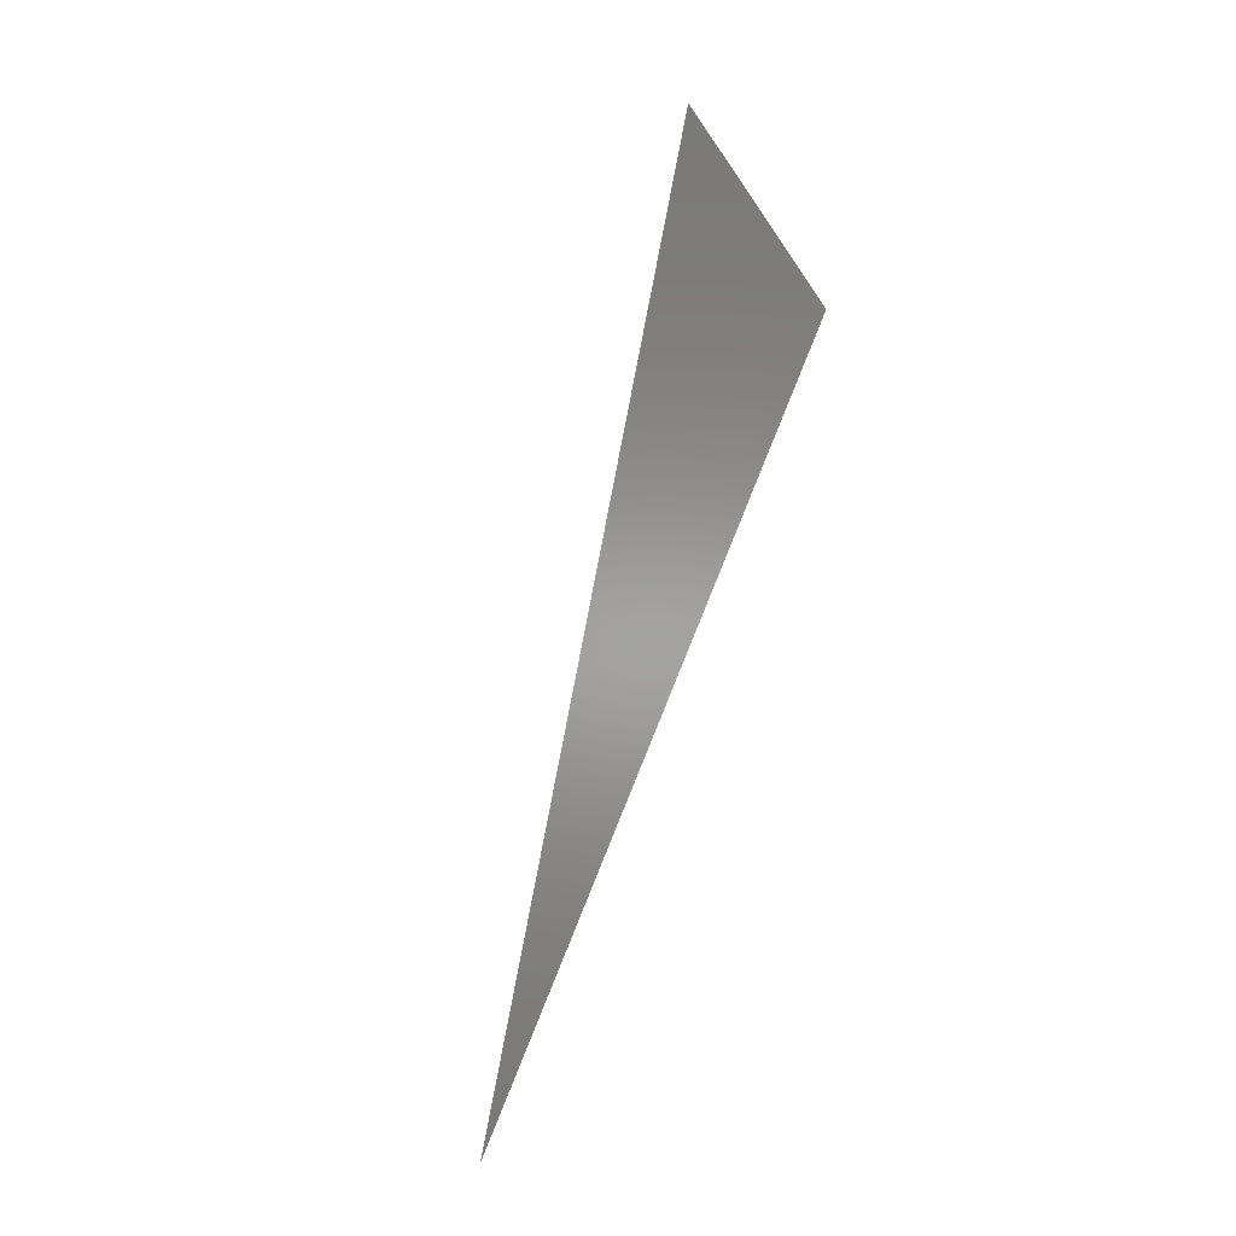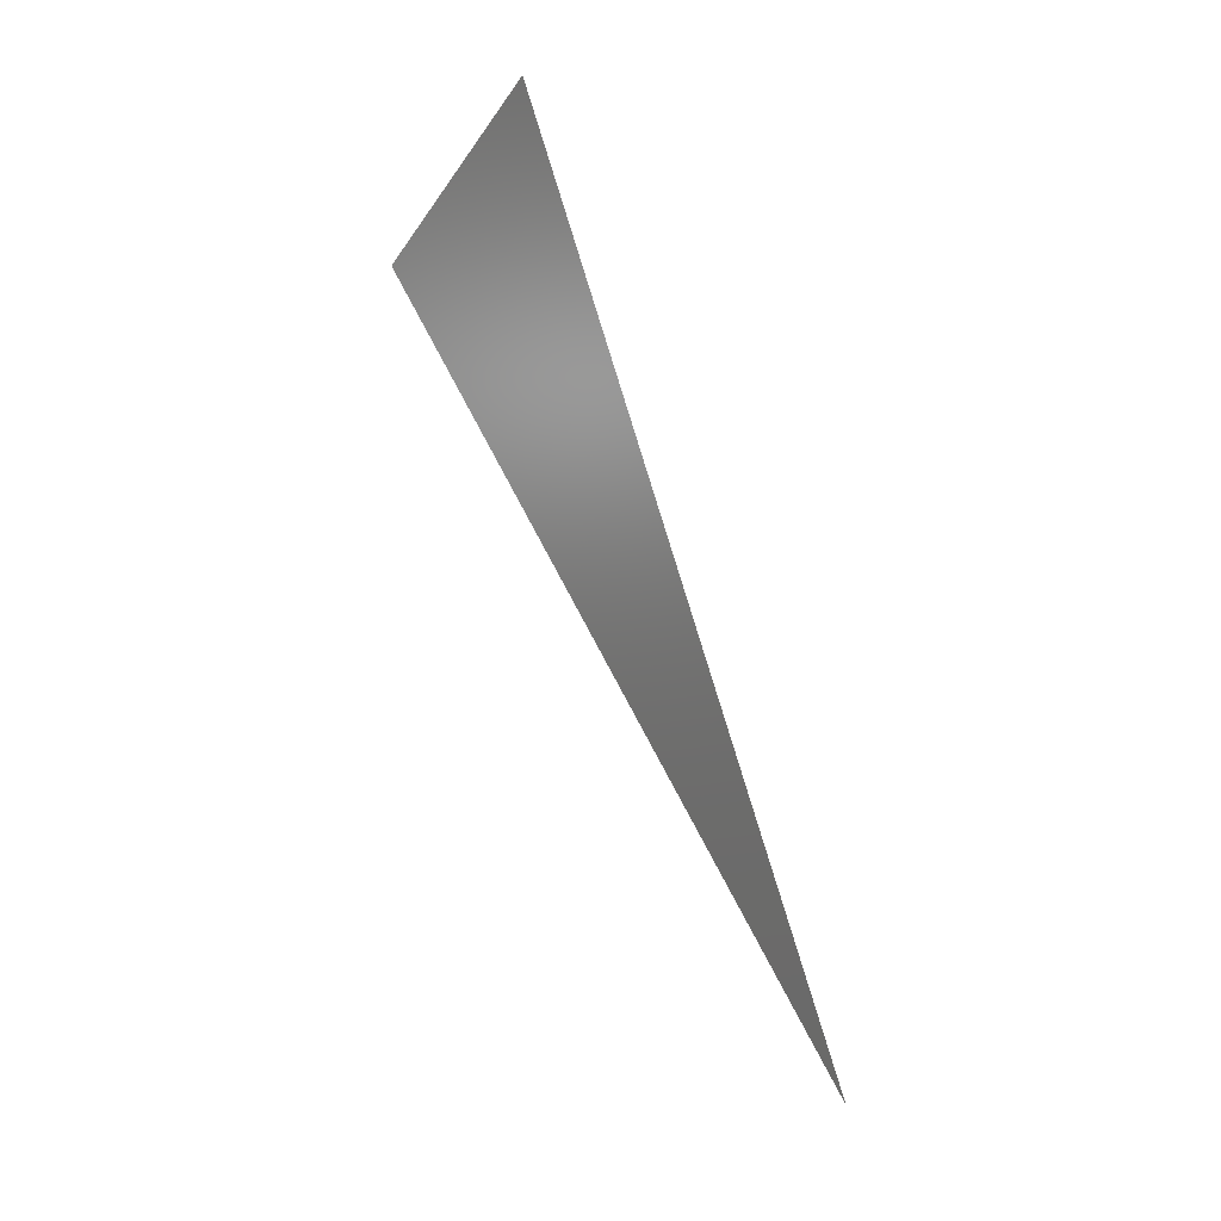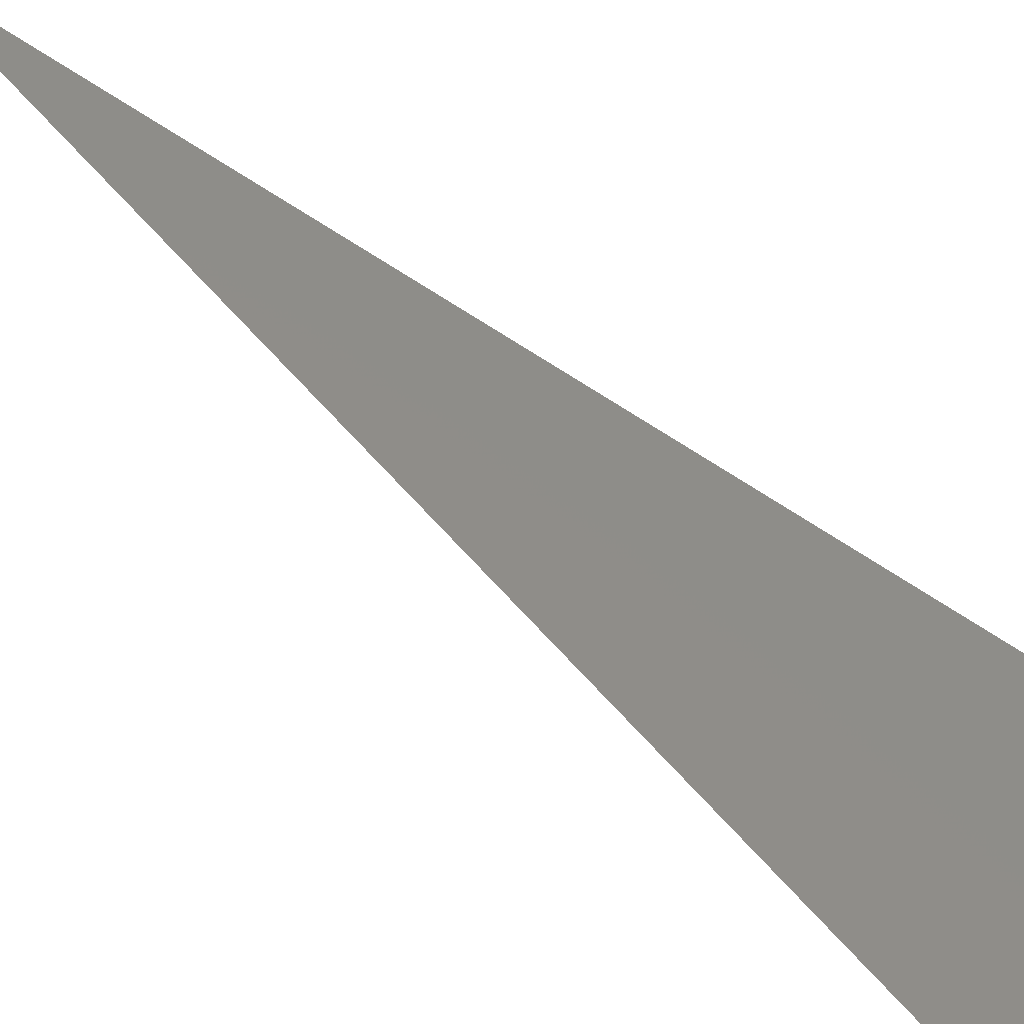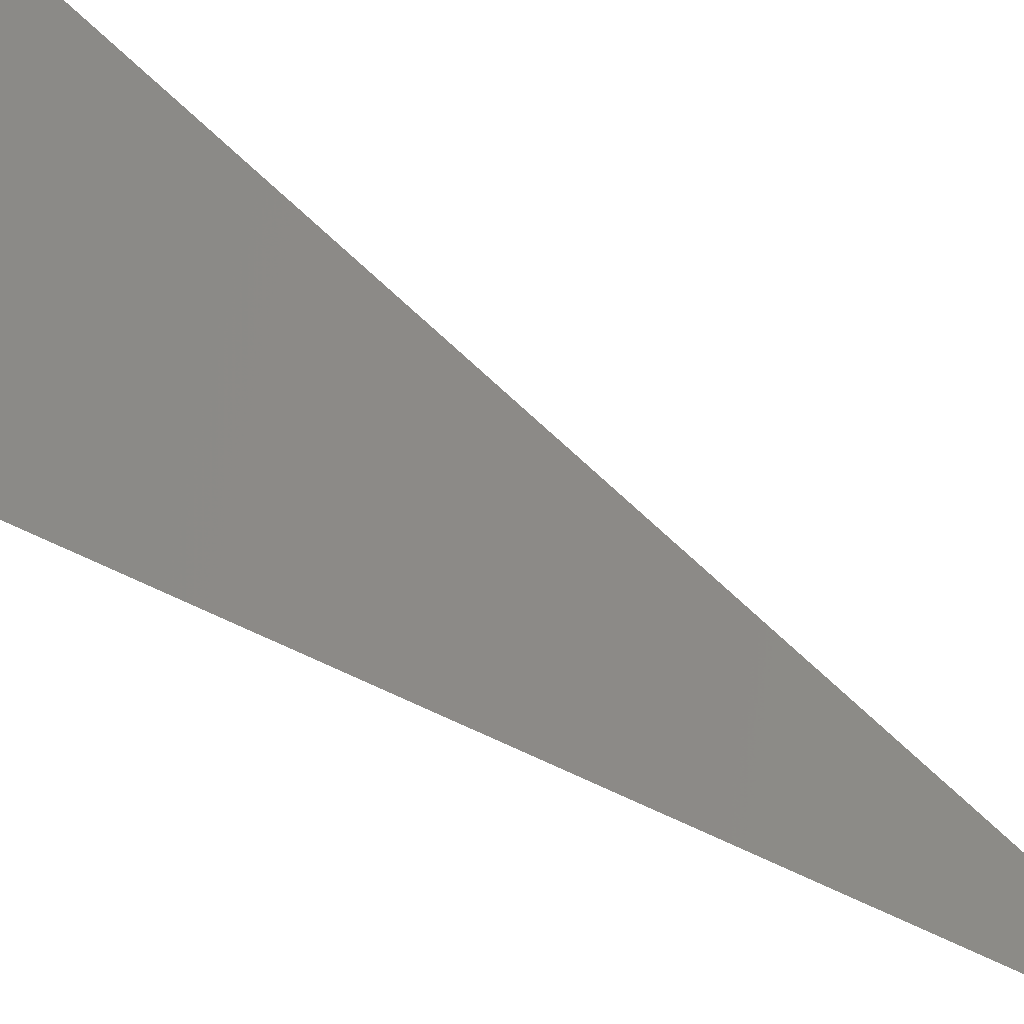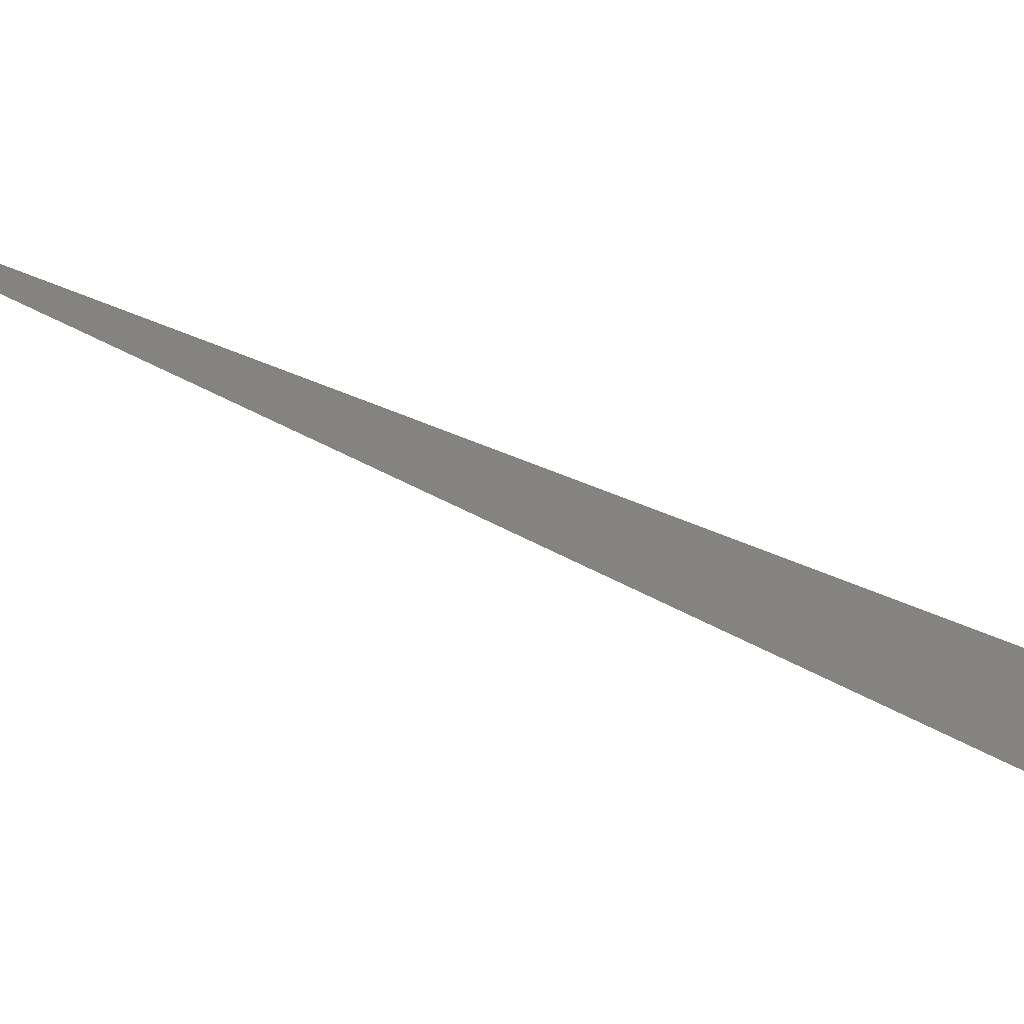
<metadata>
{"format":"stl","ext":"stl","renderer":"f3d","projection":"perspective","resolution":1024,"background":"white","views":[{"elev":-39.5,"azim":-57.1,"up":"+Z"},{"elev":-29.0,"azim":65.7,"up":"+Z"},{"elev":26.6,"azim":-55.8,"up":"+Y"},{"elev":74.9,"azim":123.8,"up":"+Y"},{"elev":7.0,"azim":-81.8,"up":"+Y"}]}
</metadata>
<code>
# stl→obj: 4 verts, 4 faces
v -325.5 -523.7 1313
v 125.7 -494.5 1325
v -1.629e-34 3.32e-08 5.84e-09
v 2.653e-30 5.148e-33 -3.777e-32
f 1 2 3
f 2 1 3
f 1 4 3
f 4 1 3

</code>
